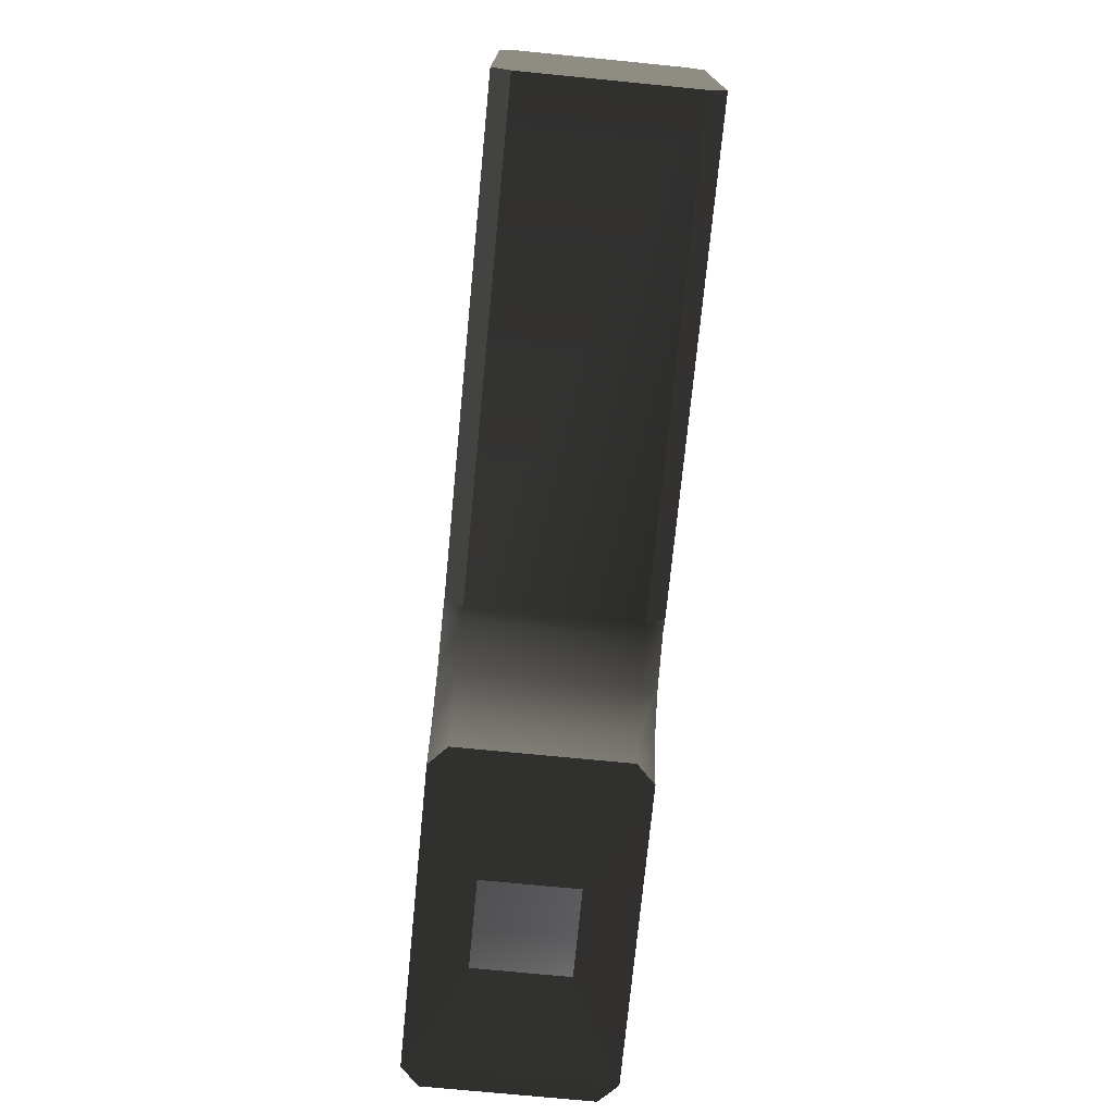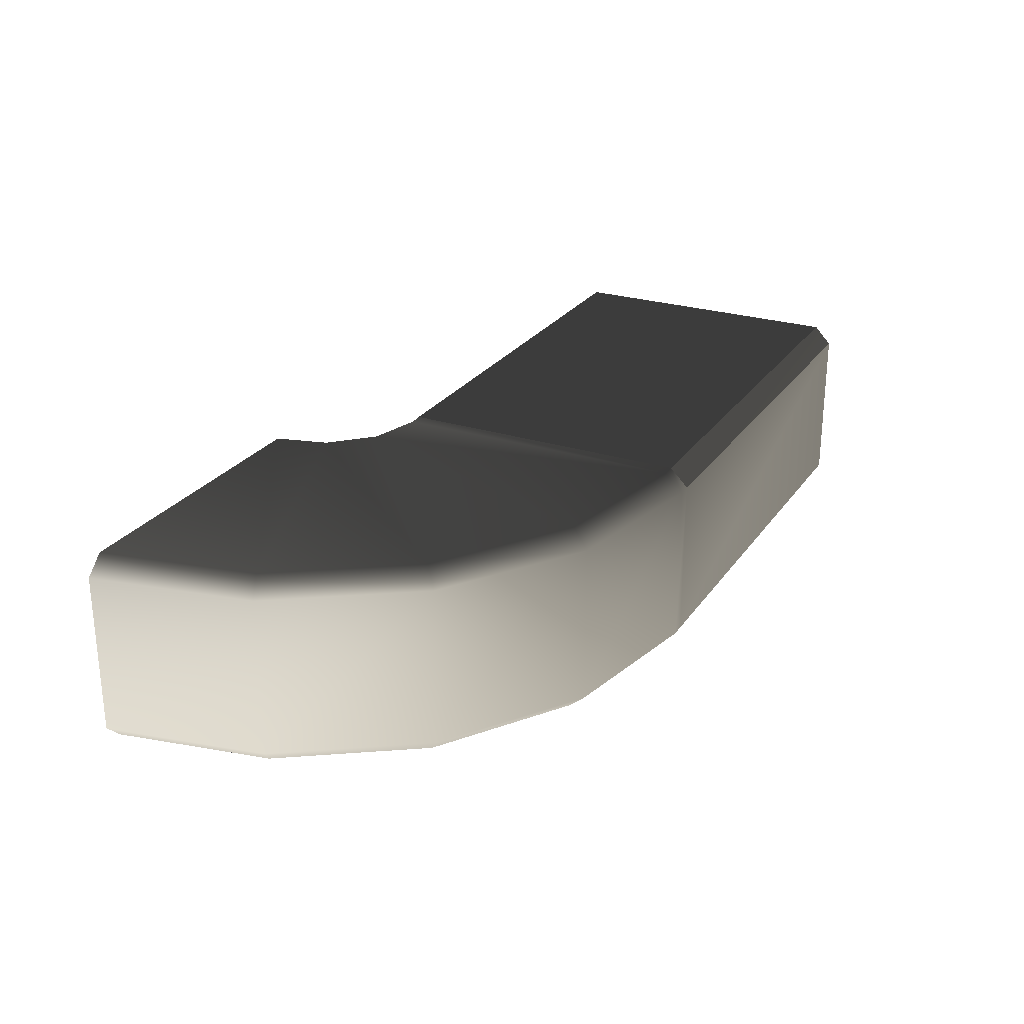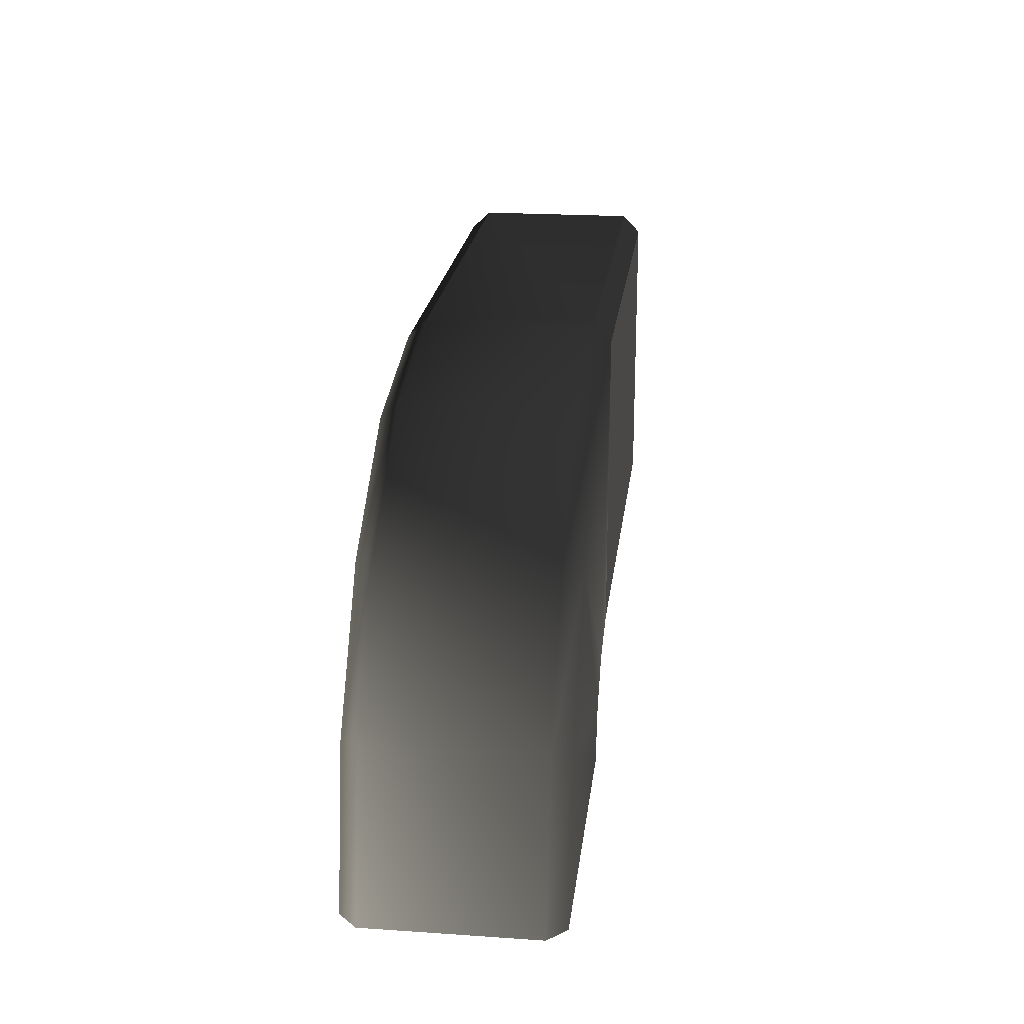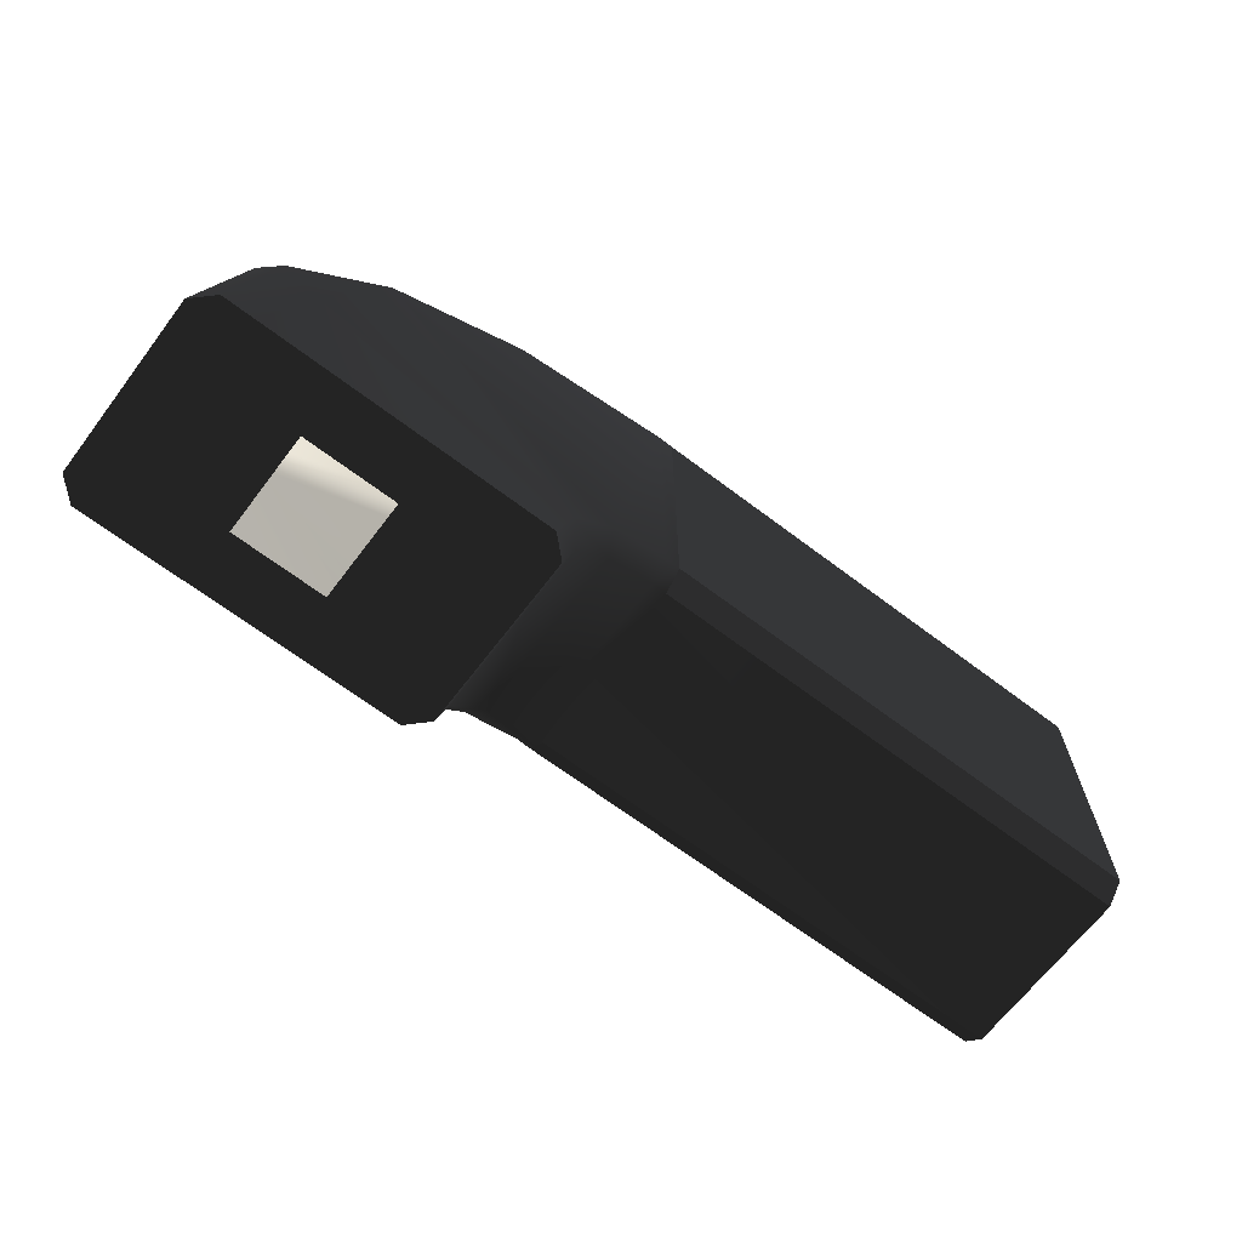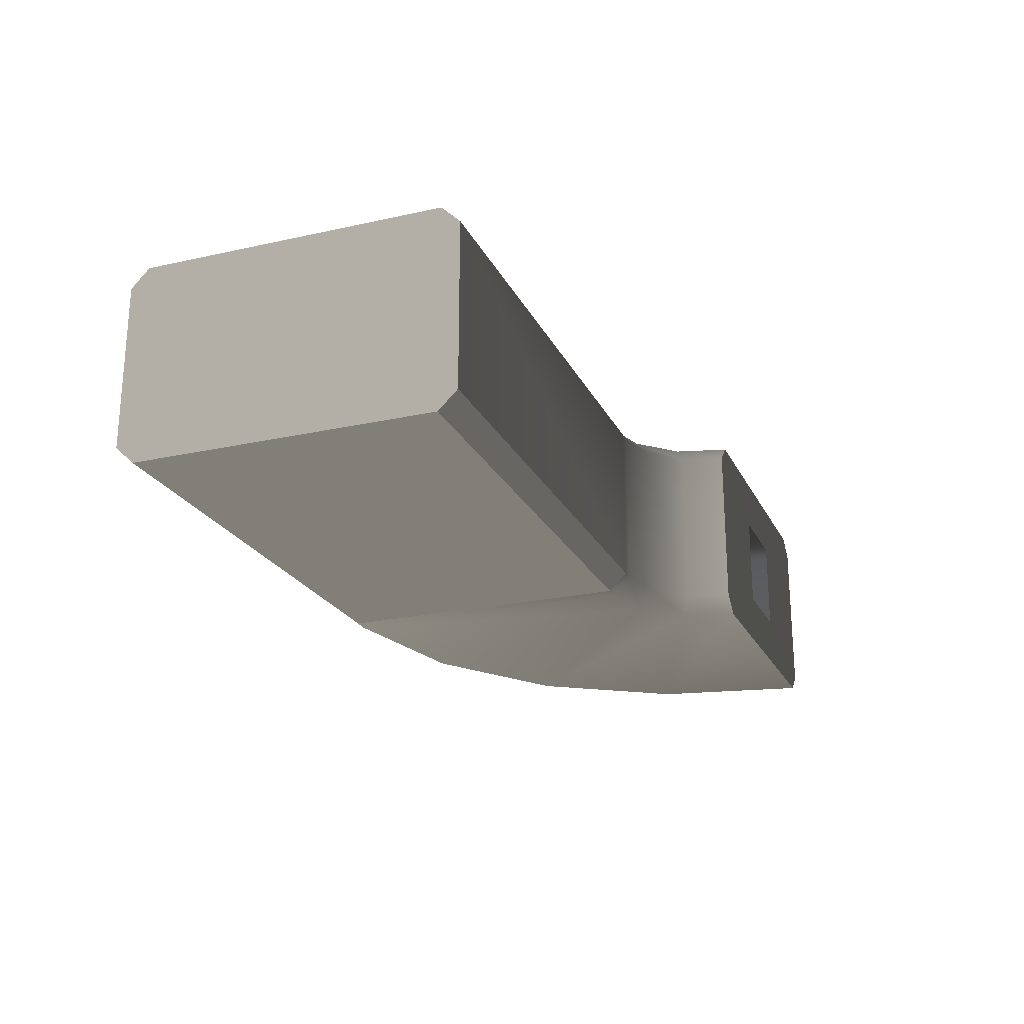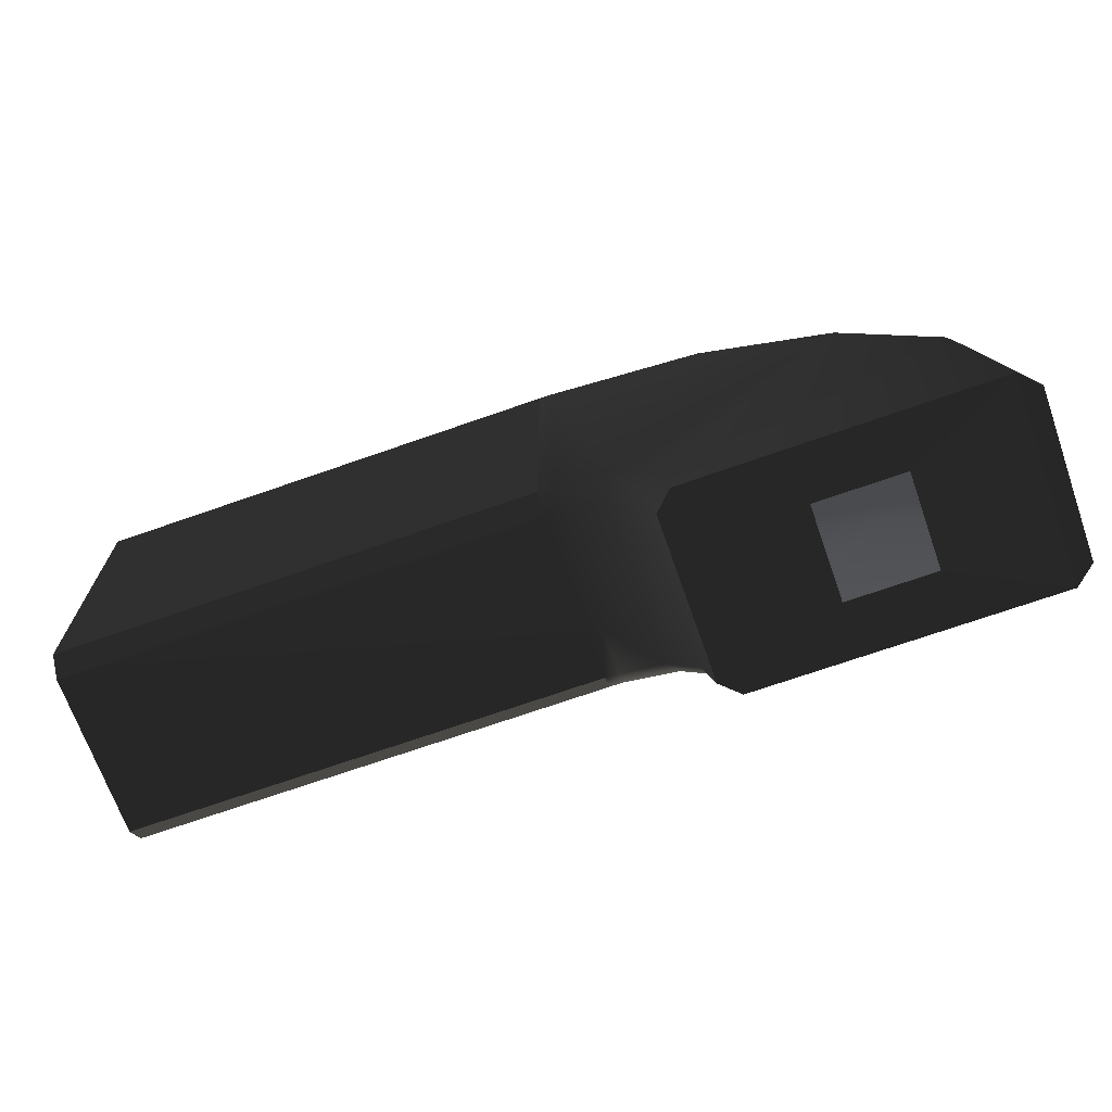
<metadata>
{"format":"obj","ext":"obj","renderer":"f3d","projection":"perspective","resolution":1024,"background":"white","views":[{"elev":-73.5,"azim":84.4,"up":"+Z"},{"elev":25.9,"azim":-63.1,"up":"+Y"},{"elev":21.6,"azim":-83.2,"up":"+Z"},{"elev":-66.8,"azim":-37.2,"up":"+Z"},{"elev":-22.7,"azim":110.9,"up":"+Y"},{"elev":-69.5,"azim":-160.5,"up":"+Z"}]}
</metadata>
<code>
g
v 166.4 12.85 -219.6
v 165.6 13.25 -219.6
v 164.9 13.25 -219.6
v 164.1 12.85 -219.6
v 166.4 12.85 -219.6
v 166.5 12.98 -219.6
v 166.5 14.21 -219.6
v 166.4 14.35 -219.6
v 164 12.98 -219.6
v 164.1 12.85 -219.6
v 164.1 14.35 -219.6
v 164 14.21 -219.6
v 164.1 14.35 -219.6
v 164.1 12.85 -219.6
v 164.9 13.25 -219.6
v 164.9 13.95 -219.6
v 166.4 12.85 -219.6
v 166.4 14.35 -219.6
v 165.6 13.95 -219.6
v 165.6 13.25 -219.6
v 166.4 14.35 -219.6
v 164.1 14.35 -219.6
v 164.9 13.95 -219.6
v 165.6 13.95 -219.6
v 170.8 12.98 -216.4
v 170.8 12.85 -216.6
v 167.2 12.85 -216.6
v 167.2 12.98 -216.4
v 170.8 14.36 -216.6
v 167.2 14.21 -216.4
v 167.2 14.35 -216.6
v 170.8 14.21 -216.4
v 170.8 12.98 -218.9
v 167.2 12.98 -218.9
v 167.2 12.85 -218.8
v 170.8 12.85 -218.8
v 167.2 14.21 -218.9
v 170.8 14.21 -218.9
v 170.8 14.35 -218.8
v 167.2 14.35 -218.8
v 164.1 14.35 -219.6
v 164.4 14.35 -218.4
v 164.2 14.21 -218.4
v 164 14.21 -219.6
v 164.4 14.35 -218.4
v 165 14.35 -217.5
v 164.9 14.21 -217.4
v 164.2 14.21 -218.4
v 165 14.35 -217.5
v 166 14.35 -216.8
v 165.9 14.21 -216.7
v 164.9 14.21 -217.4
v 164 12.98 -219.6
v 164.2 12.98 -218.4
v 164.4 12.85 -218.4
v 164.1 12.85 -219.6
v 164.2 12.98 -218.4
v 164.9 12.98 -217.4
v 165 12.85 -217.5
v 164.4 12.85 -218.4
v 166 12.85 -216.8
v 164.9 12.98 -217.4
v 165.9 12.98 -216.7
v 165 12.85 -217.5
v 170.8 12.85 -216.6
v 170.8 12.98 -216.4
v 170.8 12.98 -218.9
v 170.8 12.85 -218.8
v 170.8 14.21 -216.4
v 170.8 14.36 -216.6
v 170.8 14.35 -218.8
v 170.8 14.21 -218.9
v 167.1 12.85 -216.6
v 167.1 12.85 -218.8
v 166.8 12.85 -218.9
v 166 12.85 -216.8
v 165 12.85 -217.5
v 166.8 12.85 -218.9
v 166.5 12.85 -219.2
v 165 12.85 -217.5
v 164.4 12.85 -218.4
v 166.4 12.85 -219.6
v 164.1 12.85 -219.6
v 166.5 14.21 -219.6
v 166.5 14.35 -219.2
v 166.4 14.35 -219.6
v 166.6 14.21 -219.3
v 166.8 14.35 -218.9
v 166.8 14.21 -219
v 167.1 14.35 -218.8
v 167.1 14.21 -218.9
v 167.2 14.21 -218.9
v 167.2 14.35 -218.8
v 166.6 12.98 -219.3
v 166.5 12.98 -219.6
v 166.4 12.85 -219.6
v 166.5 12.85 -219.2
v 166.8 12.98 -219
v 166.8 12.85 -218.9
v 167.1 12.98 -218.9
v 167.1 12.85 -218.8
v 167.2 12.85 -218.8
v 167.2 12.98 -218.9
v 166.8 14.35 -218.9
v 167.1 14.35 -218.8
v 167.1 14.35 -216.6
v 166 14.35 -216.8
v 165 14.35 -217.5
v 165 14.35 -217.5
v 166.5 14.35 -219.2
v 166.8 14.35 -218.9
v 164.4 14.35 -218.4
v 166.4 14.35 -219.6
v 164.1 14.35 -219.6
v 167.1 14.21 -216.4
v 165.9 14.21 -216.7
v 166 14.35 -216.8
v 167.1 14.35 -216.6
v 167.2 14.35 -216.6
v 167.2 14.21 -216.4
v 165.9 12.98 -216.7
v 167.1 12.85 -216.6
v 166 12.85 -216.8
v 167.1 12.98 -216.4
v 167.2 12.98 -216.4
v 167.2 12.85 -216.6
v 170.8 14.36 -216.6
v 167.2 14.35 -216.6
v 167.2 14.35 -218.8
v 170.8 14.35 -218.8
v 167.2 12.85 -218.8
v 167.2 12.85 -216.6
v 170.8 12.85 -216.6
v 170.8 12.85 -218.8
v 167.1 12.85 -216.6
v 167.2 12.85 -216.6
v 167.2 12.85 -218.8
v 167.1 12.85 -218.8
v 167.1 14.35 -216.6
v 167.2 14.35 -218.8
v 167.2 14.35 -216.6
v 167.1 14.35 -218.8
v 166.6 14.21 -219.3
v 166.5 14.21 -219.6
v 166.5 12.98 -219.6
v 166.6 12.98 -219.3
v 166.8 14.21 -219
v 166.8 12.98 -219
v 167.1 14.21 -218.9
v 167.1 12.98 -218.9
v 167.2 12.98 -218.9
v 167.2 14.21 -218.9
v 167.2 12.98 -216.4
v 167.2 14.21 -216.4
v 170.8 14.21 -216.4
v 170.8 12.98 -216.4
v 167.2 12.98 -218.9
v 170.8 12.98 -218.9
v 170.8 14.21 -218.9
v 167.2 14.21 -218.9
v 170.8 12.98 -216.4
v 170.8 14.21 -216.4
v 170.8 14.21 -218.9
v 170.8 12.98 -218.9
v 164 12.98 -219.6
v 164 14.21 -219.6
v 164.2 14.21 -218.4
v 164.2 12.98 -218.4
v 164.9 14.21 -217.4
v 164.9 12.98 -217.4
v 165.9 14.21 -216.7
v 165.9 12.98 -216.7
v 167.1 14.21 -216.4
v 167.1 12.98 -216.4
v 167.2 14.21 -216.4
v 167.2 12.98 -216.4
g rend_interior_outbuilding_34.part0
f 1 2 3
f 3 4 1
f 5 6 7
f 7 8 5
f 9 10 11
f 11 12 9
f 13 14 15
f 15 16 13
f 17 18 19
f 19 20 17
f 21 22 23
f 23 24 21
f 25 26 27
f 27 28 25
f 29 30 31
f 30 29 32
f 33 34 35
f 35 36 33
f 37 38 39
f 39 40 37
f 41 42 43
f 43 44 41
f 45 46 47
f 47 48 45
f 49 50 51
f 51 52 49
f 53 54 55
f 55 56 53
f 57 58 59
f 59 60 57
f 61 62 63
f 62 61 64
f 65 66 67
f 67 68 65
f 69 70 71
f 71 72 69
f 73 74 75
f 75 76 73
f 75 77 76
f 78 79 80
f 80 79 81
f 81 79 82
f 82 83 81
f 84 85 86
f 85 84 87
f 88 85 87
f 87 89 88
f 89 90 88
f 90 89 91
f 92 90 91
f 90 92 93
f 94 95 96
f 96 97 94
f 98 94 97
f 97 99 98
f 99 100 98
f 100 99 101
f 102 100 101
f 100 102 103
f 104 105 106
f 106 107 104
f 104 107 108
f 109 110 111
f 112 110 109
f 113 110 112
f 112 114 113
f 115 116 117
f 117 118 115
f 115 118 119
f 119 120 115
f 121 122 123
f 122 121 124
f 122 124 125
f 125 126 122
f 1 2 3
g rend_interior_outbuilding_34.part1
f 127 128 129
f 129 130 127
f 131 132 133
f 133 134 131
f 135 136 137
f 137 138 135
f 139 140 141
f 140 139 142
f 127 128 129
g rend_interior_outbuilding_34.part2
f 143 144 145
f 145 146 143
f 147 143 146
f 146 148 147
f 149 147 148
f 148 150 149
f 149 150 151
f 151 152 149
f 143 144 145
g rend_interior_outbuilding_34.part3
f 153 154 155
f 155 156 153
f 157 158 159
f 159 160 157
f 161 162 163
f 163 164 161
f 165 166 167
f 167 168 165
f 168 167 169
f 169 170 168
f 170 169 171
f 171 172 170
f 172 171 173
f 173 174 172
f 174 173 175
f 175 176 174
f 153 154 155

</code>
